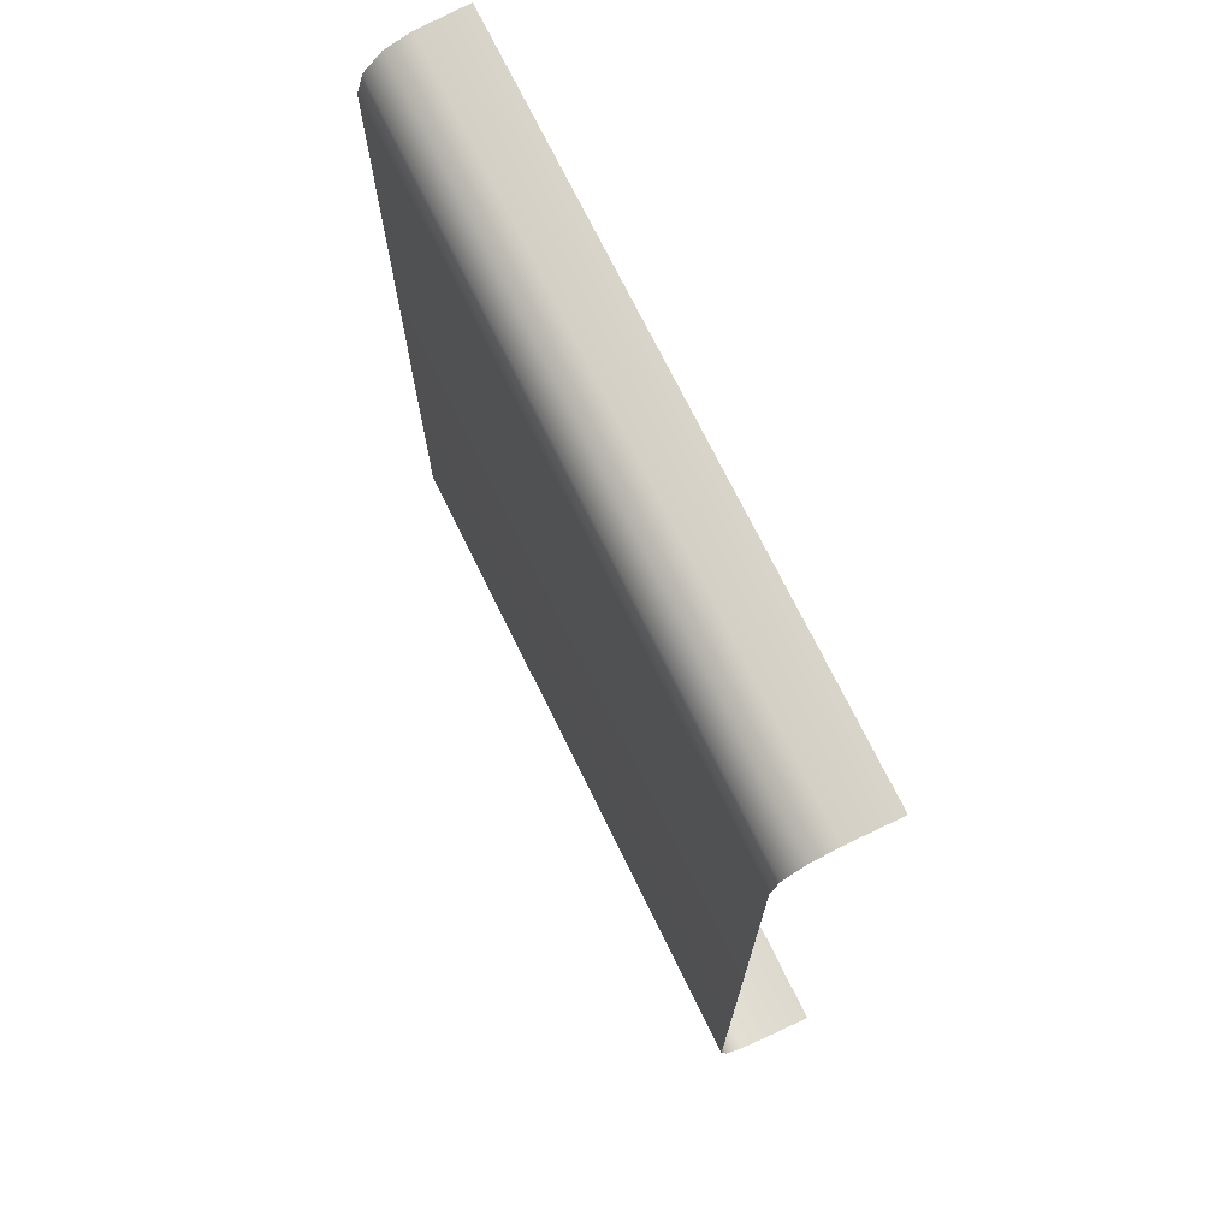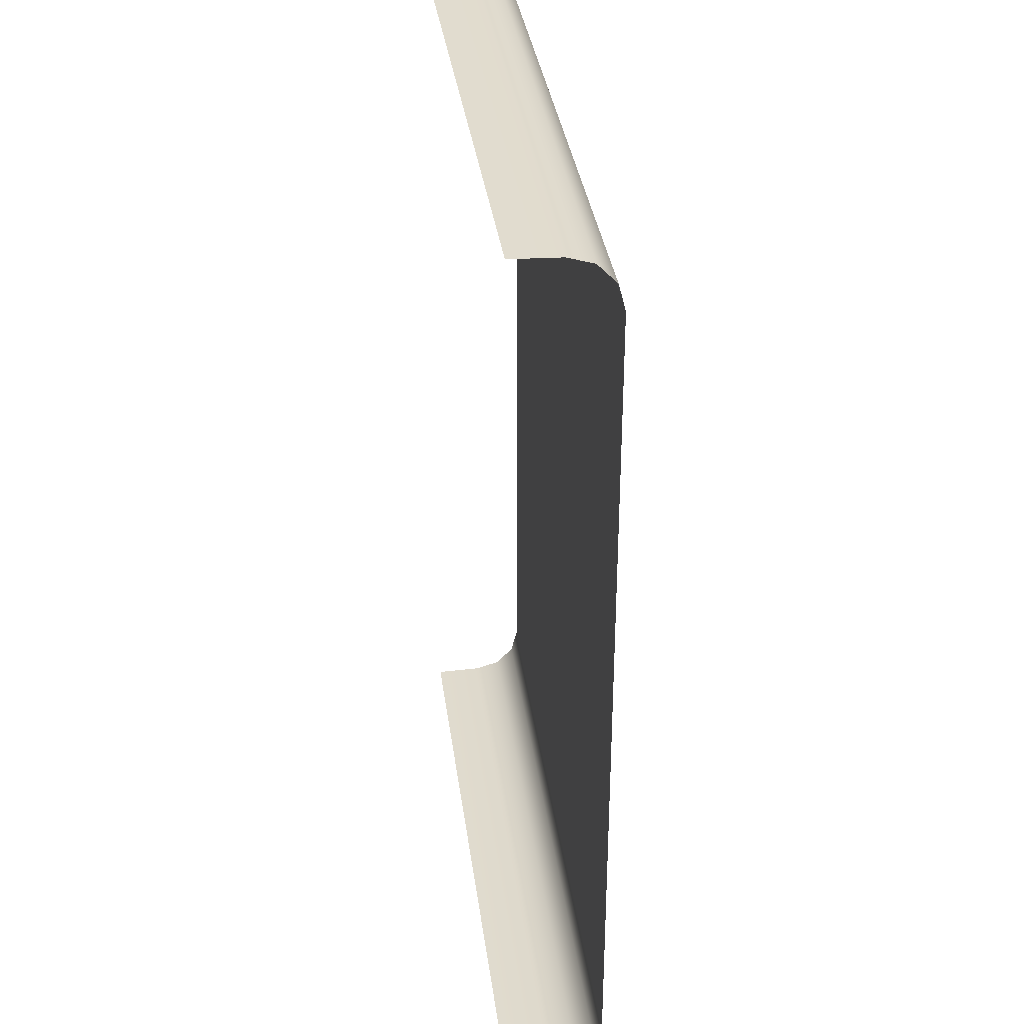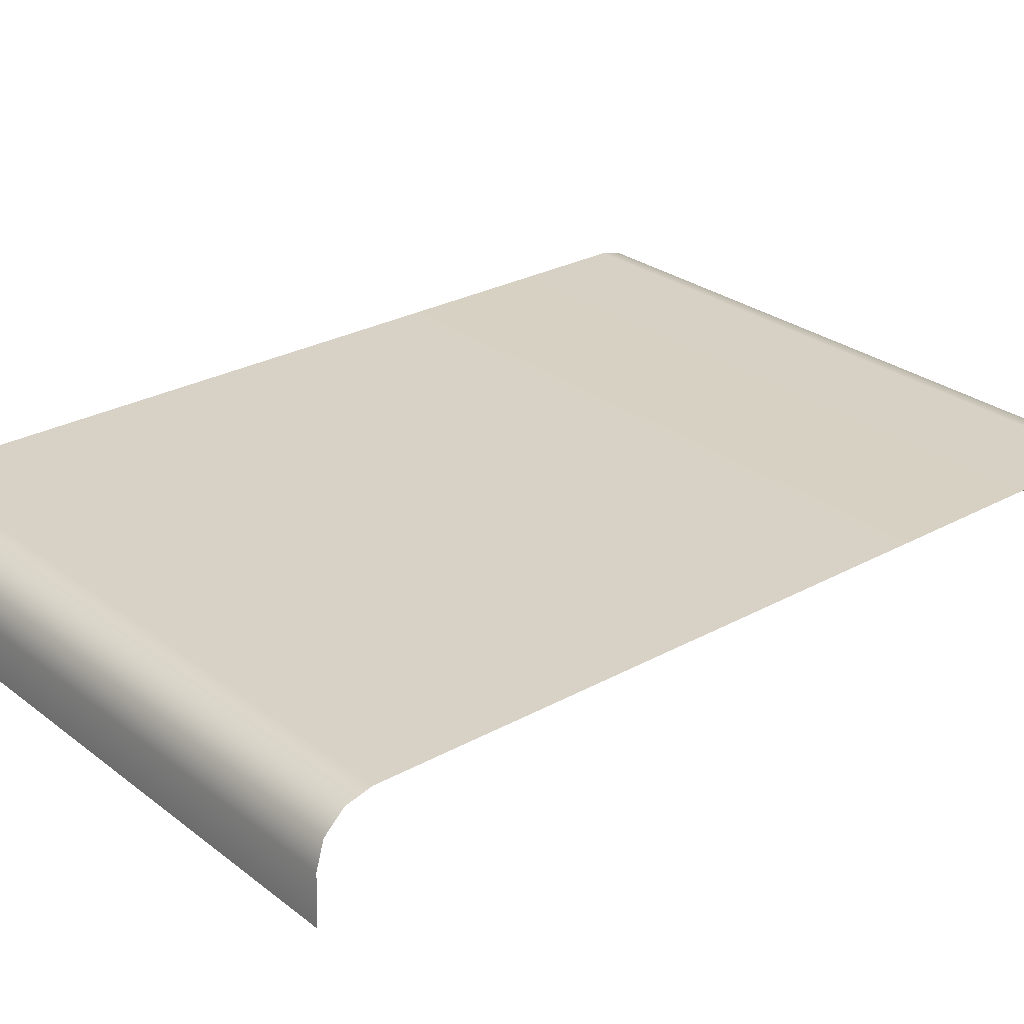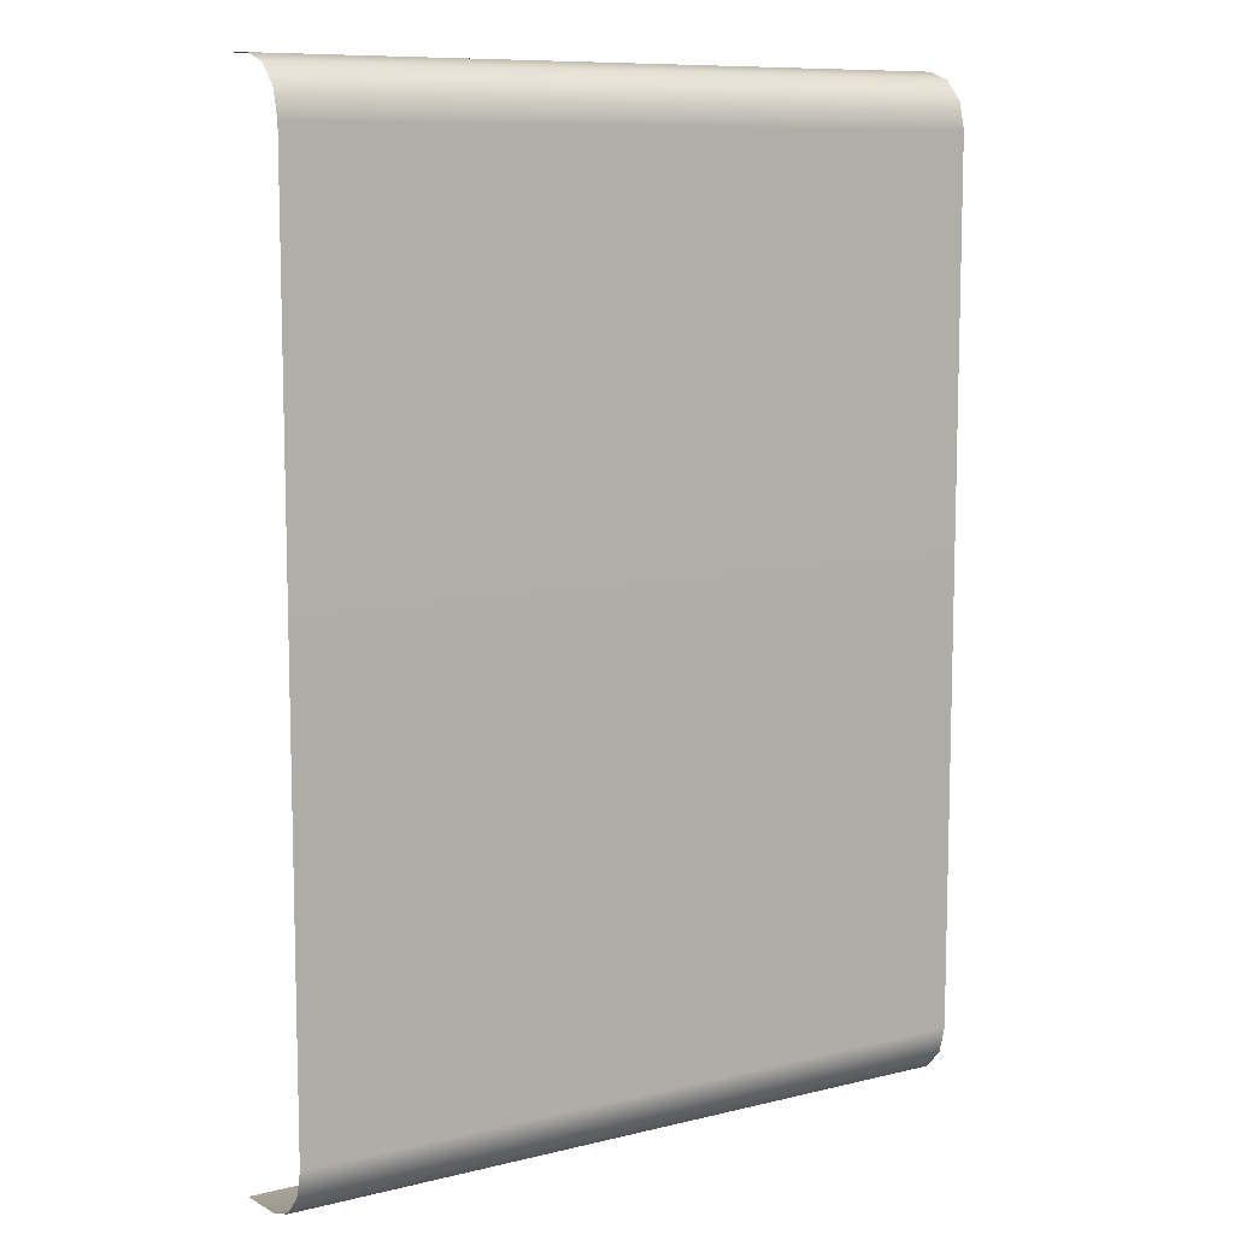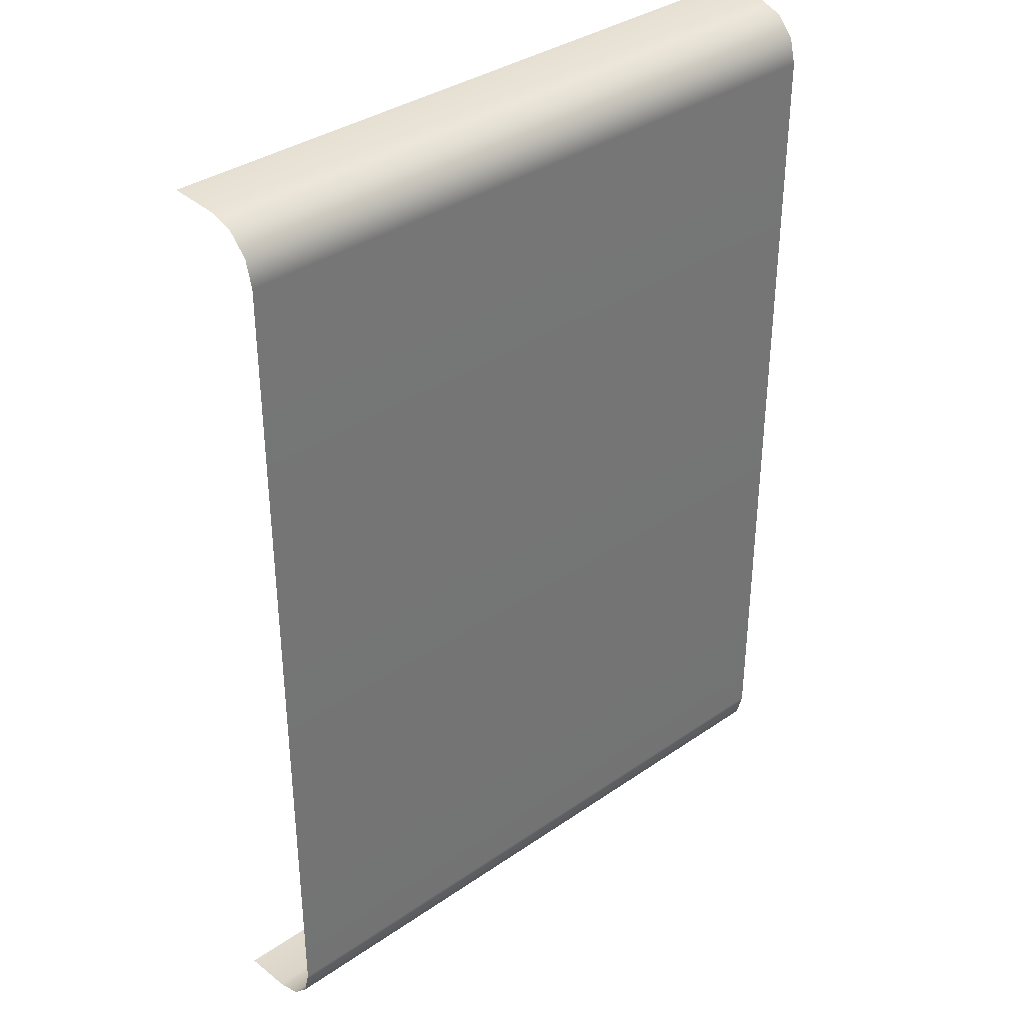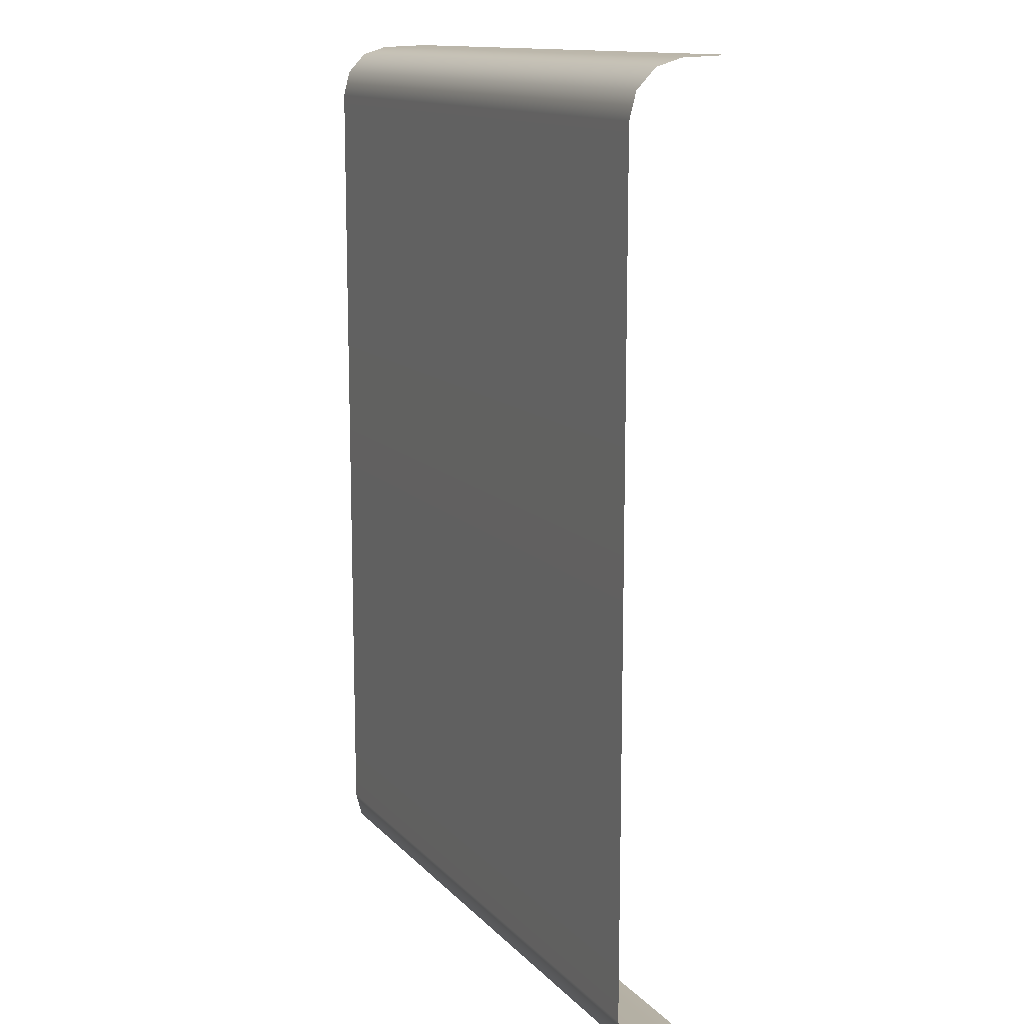
<metadata>
{"format":"obj","ext":"obj","renderer":"f3d","projection":"perspective","resolution":1024,"background":"white","views":[{"elev":73.1,"azim":-116.2,"up":"+Z"},{"elev":34.1,"azim":82.6,"up":"+Z"},{"elev":27.2,"azim":-130.4,"up":"+Y"},{"elev":9.5,"azim":147.4,"up":"+Z"},{"elev":35.8,"azim":137.9,"up":"+Z"},{"elev":13.0,"azim":-115.5,"up":"+Z"}]}
</metadata>
<code>
g arrows
v -1.383 -0.06218 1.52
v -0.5101 -0.06218 1.52
v -0.509 -0.1253 1.522
v -1.384 -0.1253 1.522
v -1.382 -0.02959 1.509
v -0.5106 -0.02959 1.509
v -1.382 -0.005702 1.484
v -0.5109 -0.005702 1.484
v -1.382 0.002973 1.451
v -0.511 0.002973 1.451
v -1.382 0.002973 0.3696
v -0.511 0.002973 0.3696
v -1.382 -0.005702 0.3363
v -0.5109 -0.005702 0.3363
v -1.382 -0.0296 0.3112
v -0.5106 -0.0296 0.3112
v -1.383 -0.06309 0.3011
v -0.5101 -0.06309 0.3011
v -1.384 -0.1253 0.2987
v -0.509 -0.1253 0.2987
g arrows_0
f 3 2 1
f 4 3 1
f 5 1 2
f 6 5 2
f 7 5 6
f 8 7 6
f 9 7 8
f 10 9 8
f 11 9 10
f 12 11 10
f 13 11 12
f 14 13 12
f 15 13 14
f 16 15 14
f 17 15 16
f 18 17 16
f 19 17 18
f 20 19 18

</code>
